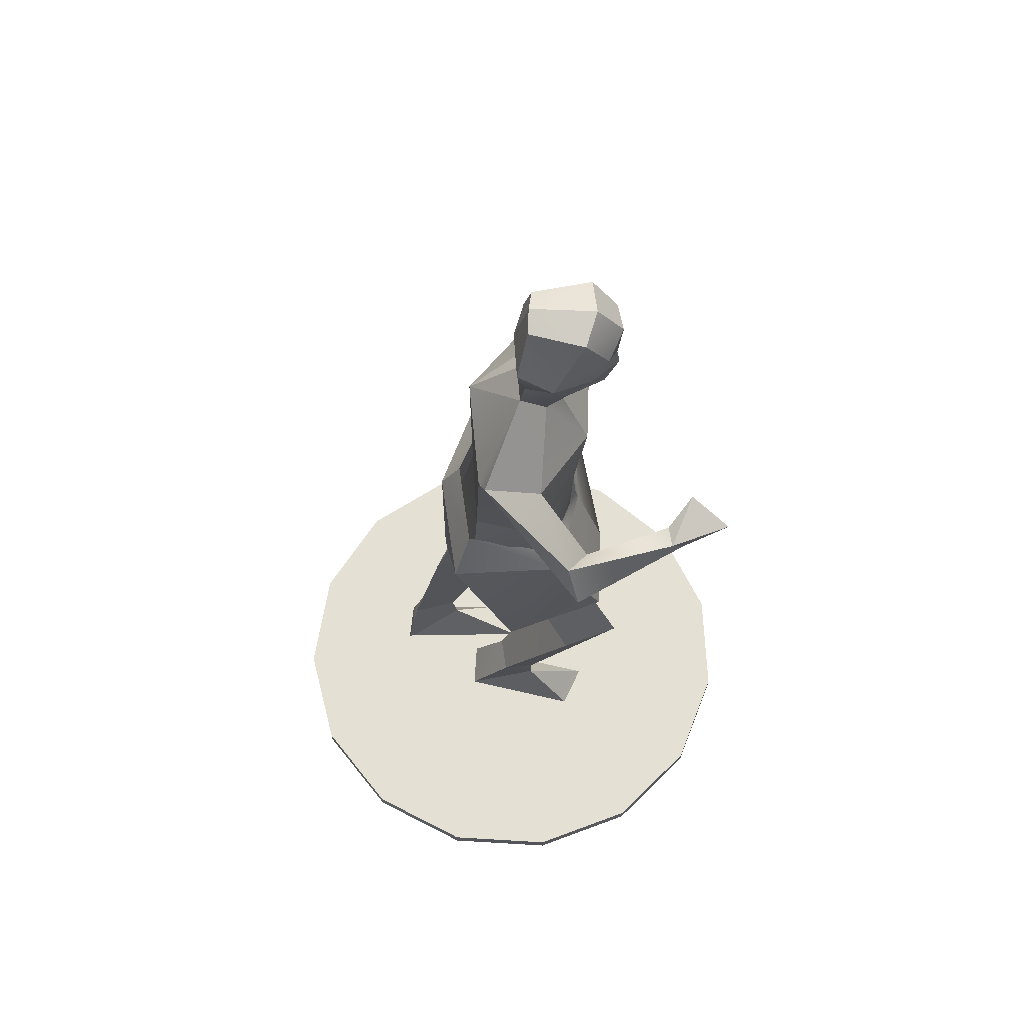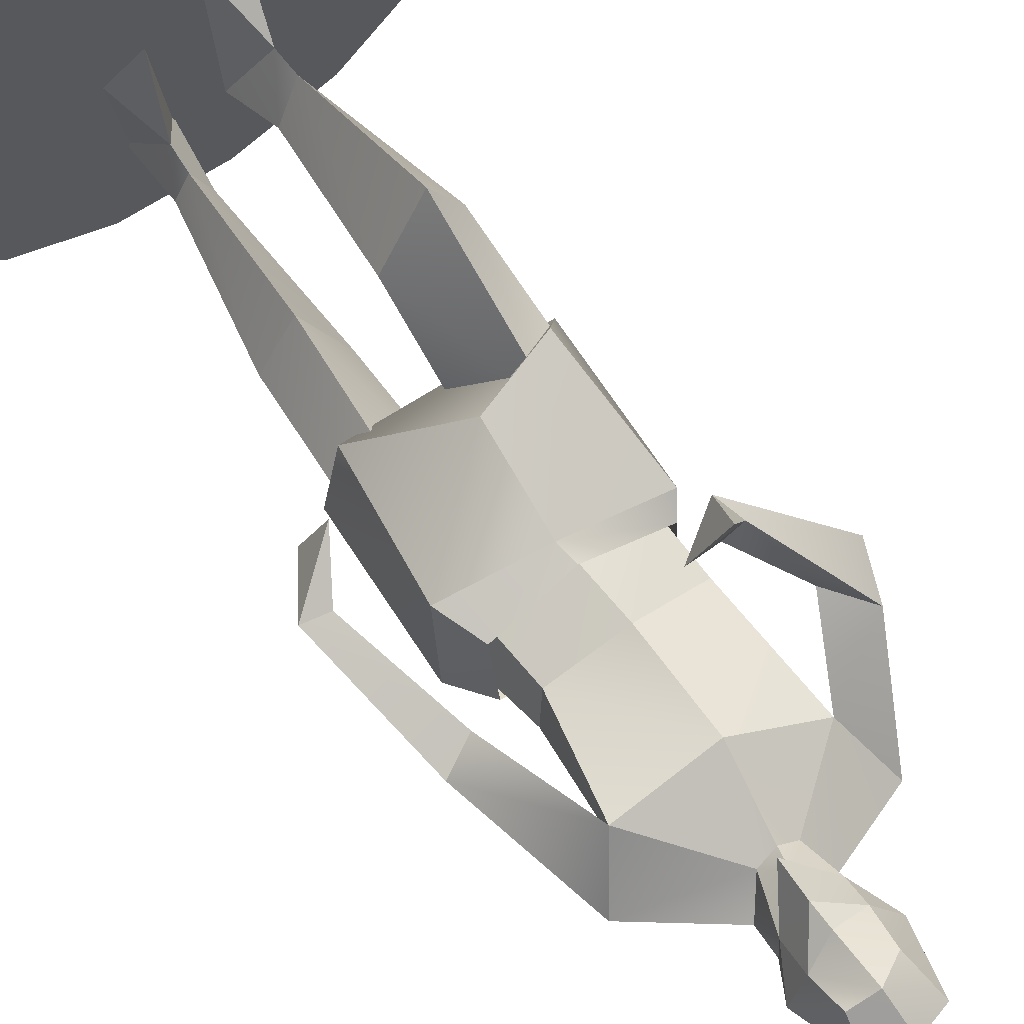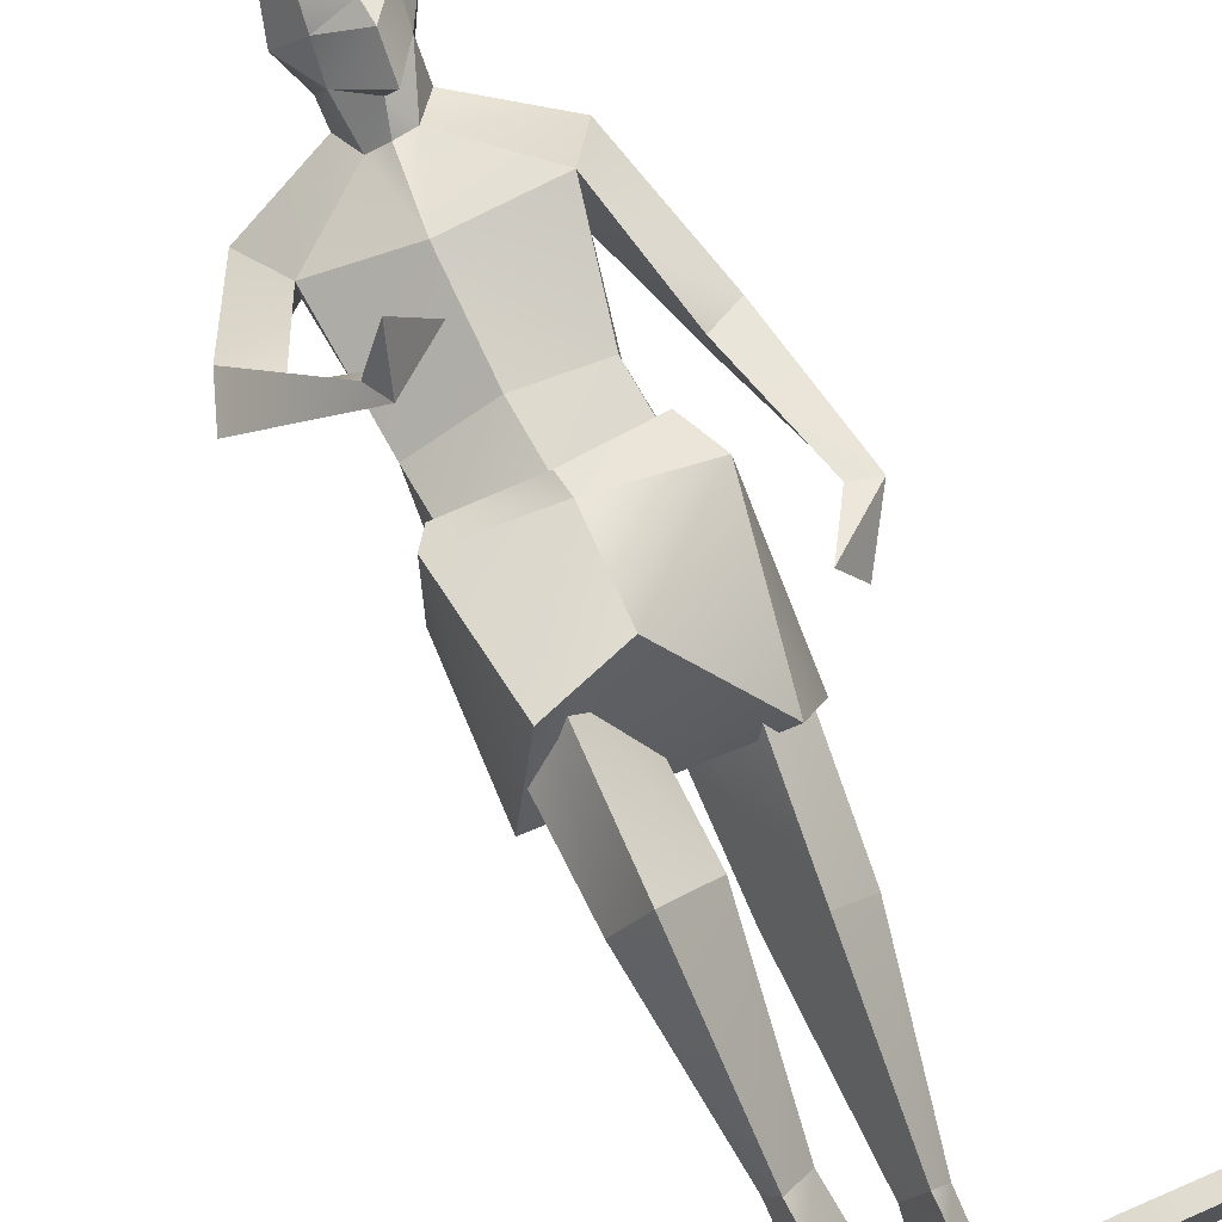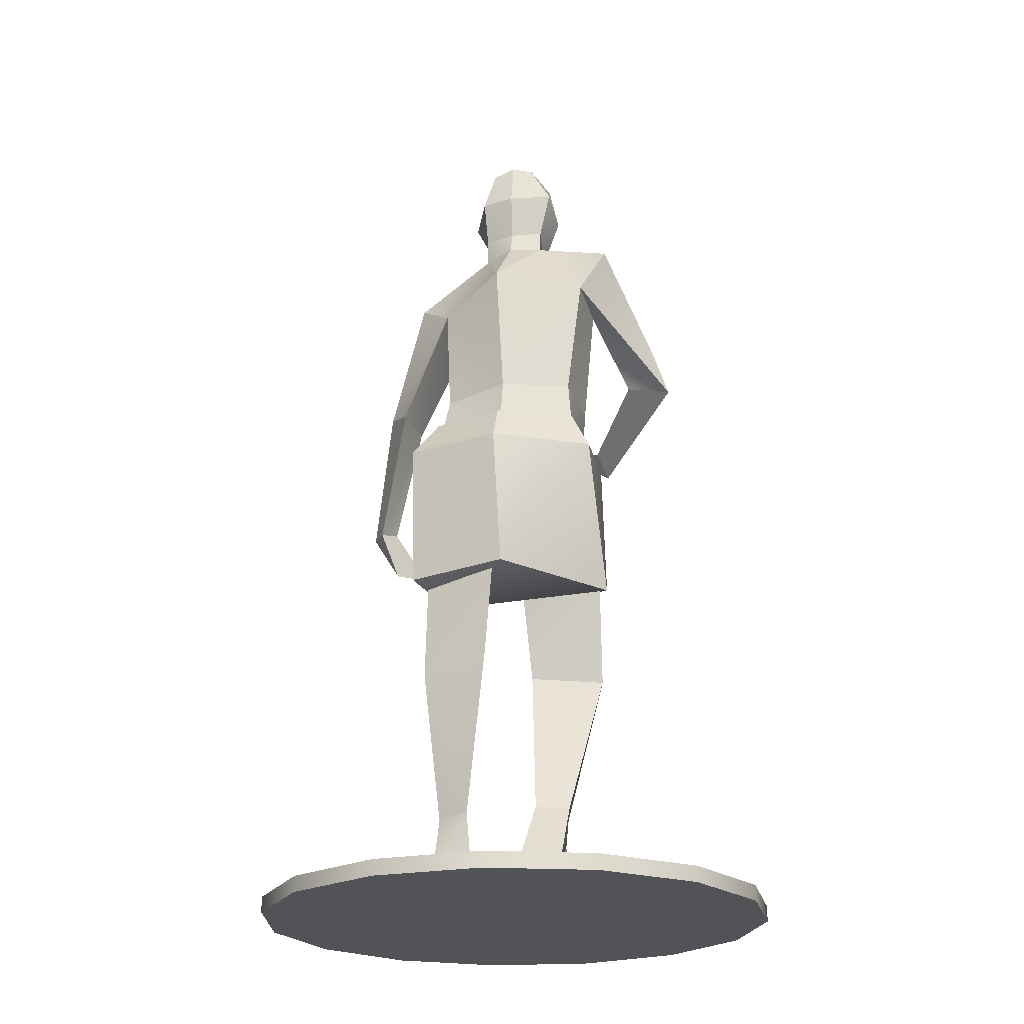
<metadata>
{"format":"obj","ext":"obj","renderer":"f3d","projection":"perspective","resolution":1024,"background":"white","views":[{"elev":66.0,"azim":-86.6,"up":"+Y"},{"elev":72.3,"azim":145.5,"up":"+Z"},{"elev":75.9,"azim":-24.4,"up":"+Z"},{"elev":-22.3,"azim":-167.3,"up":"+Y"}]}
</metadata>
<code>
g default
v 0.4568 -9.2e-05 -0.2034
v 0.3346 -9.2e-05 -0.3716
v 0.1545 -9.2e-05 -0.4755
v -0.05226 -9.2e-05 -0.4973
v -0.25 -9.2e-05 -0.433
v -0.4045 -9.2e-05 -0.2939
v -0.4891 -9.2e-05 -0.104
v -0.4891 -9.2e-05 0.104
v -0.4045 -9.2e-05 0.2939
v -0.25 -9.2e-05 0.433
v -0.05226 -9.2e-05 0.4973
v 0.1545 -9.2e-05 0.4755
v 0.3346 -9.2e-05 0.3716
v 0.4568 -9.2e-05 0.2034
v 0.5 -9.2e-05 0
v 0.4568 0.02991 -0.2034
v 0.3346 0.02991 -0.3716
v 0.1545 0.02991 -0.4755
v -0.05226 0.02991 -0.4973
v -0.25 0.02991 -0.433
v -0.4045 0.02991 -0.2939
v -0.4891 0.02991 -0.104
v -0.4891 0.02991 0.104
v -0.4045 0.02991 0.2939
v -0.25 0.02991 0.433
v -0.05226 0.02991 0.4973
v 0.1545 0.02991 0.4755
v 0.3346 0.02991 0.3716
v 0.4568 0.02991 0.2034
v 0.5 0.02991 0
v 0 -9.2e-05 0
v 0 0.02991 0
v 0.2027 0.9981 -0.08754
v 0.1853 0.9552 0.126
v 0.1458 0.6711 0.009359
v 0.1973 0.7048 -0.08993
v 0.00697 0.9779 0.1384
v 0.01282 0.9981 -0.1472
v 0.01156 1.069 -0.1089
v 0.1559 1.069 -0.05695
v 0.1507 1.035 0.1055
v -0.000152 1.018 0.1323
v 0.0011 0.7989 0.1922
v -0.1831 0.9718 -0.1057
v -0.171 0.9991 0.1059
v -0.00321 0.7137 -0.1465
v -0.1408 0.7516 0.197
v -0.1962 0.686 0.01004
v -0.1394 1.059 -0.07848
v -0.1477 1.033 0.08501
v -0.003092 1.454 0.09186
v -0.01784 1.311 0.1481
v 0.006321 0.9121 0.1214
v 0.007376 1.495 0.1219
v 0.007832 1.145 -0.07938
v 0.01089 0.9628 -0.1125
v 0.008642 1.566 0.0189
v 0.01094 1.524 0.008998
v 0.02064 1.589 0.1916
v 0.007358 1.755 0.1499
v 0.01498 1.682 0.199
v 0.007637 1.655 0.002917
v 0.00883 1.748 0.02906
v 0.02435 1.546 0.1973
v 0.0205 1.476 0.1725
v 0.1641 1.321 0.1436
v 0.03364 1.463 0.08161
v 0.1457 0.8977 0.083
v 0.06809 1.554 0.116
v 0.07139 1.514 0.0414
v 0.1389 1.135 -0.02636
v 0.1666 0.9599 -0.06722
v 0.1504 1.354 -0.01378
v 0.02207 1.418 -0.08222
v 0.1793 0.789 -0.02508
v 0.1091 0.7817 0.05034
v 0.2206 1.406 0.04554
v 0.07321 1.615 0.1584
v 0.07355 1.742 0.1383
v 0.06647 1.679 0.1859
v 0.1059 1.626 0.08739
v 0.05142 1.733 0.03171
v 0.1244 1.119 0.09427
v 0.02024 0.8019 -0.09429
v 0.07021 1.565 0.0379
v 0.07374 1.652 0.01723
v 0.1019 0.1605 -0.207
v 0.04053 0.1663 -0.2379
v 0.16 0.4824 -0.122
v 0.2273 1.108 0.06638
v 0.0222 0.5104 -0.173
v 0.08631 0.4725 -0.01947
v 0.07057 0.159 -0.1509
v 0.2887 1.14 0.04511
v 0.2384 1.113 -0.02924
v 0.1045 0.01974 -0.2578
v 0.02273 0.02079 -0.2613
v 0.04412 0.0308 0.003279
v 0.06986 0.1104 -0.142
v 0.123 0.02087 -0.02634
v 0.3353 0.8717 0.09127
v 0.3088 0.8706 0.05117
v 0.2303 0.7889 0.1411
v 0.2727 0.7731 0.05831
v 0.2884 0.8826 0.09738
v -0.01363 1.12 0.1273
v -0.1665 1.356 0.0654
v -0.03593 1.461 0.06699
v -0.1294 0.9483 0.09073
v -0.04659 1.535 0.1074
v -0.05521 1.52 0.0184
v -0.1325 1.133 -0.06256
v -0.1488 0.9381 -0.07268
v -0.1605 1.374 -0.05316
v -0.1701 0.8123 0.06192
v -0.09788 0.8422 0.1273
v -0.2128 1.461 -0.03707
v -0.04286 1.586 0.1476
v -0.05569 1.736 0.1333
v -0.03601 1.654 0.1765
v -0.08645 1.616 0.07945
v -0.03437 1.735 0.02981
v -0.1451 1.114 0.06243
v -0.01112 0.7771 -0.009936
v -0.0552 1.568 0.02639
v -0.0782 1.655 0.01386
v -0.1147 0.2214 -0.007615
v -0.04819 0.2261 -0.02132
v -0.1618 0.5237 0.1321
v -0.228 1.219 0.1595
v -0.01342 0.5369 0.1139
v -0.1095 0.5148 0.2405
v -0.09917 0.206 0.05272
v -0.2908 1.283 0.1253
v -0.3199 1.196 0.1472
v -0.1099 0.09326 -0.08606
v -0.02969 0.1098 -0.08556
v -0.05074 0.04498 0.1716
v -0.09535 0.1537 0.05176
v -0.1279 0.03137 0.1391
v -0.1643 1.135 0.3298
v -0.1436 1.09 0.3554
v -0.06018 1.149 0.3664
v -0.1244 1.155 0.4391
v -0.126 1.138 0.3208
v 0.4568 -9.2e-05 -0.2034
v 0.3346 -9.2e-05 -0.3716
v 0.1545 -9.2e-05 -0.4755
v -0.05226 -9.2e-05 -0.4973
v -0.25 -9.2e-05 -0.433
v -0.4045 -9.2e-05 -0.2939
v -0.4891 -9.2e-05 -0.104
v -0.4891 -9.2e-05 0.104
v -0.4045 -9.2e-05 0.2939
v -0.25 -9.2e-05 0.433
v -0.05226 -9.2e-05 0.4973
v 0.1545 -9.2e-05 0.4755
v 0.3346 -9.2e-05 0.3716
v 0.4568 -9.2e-05 0.2034
v 0.5 -9.2e-05 0
v 0.4568 0.02991 -0.2034
v 0.3346 0.02991 -0.3716
v 0.1545 0.02991 -0.4755
v -0.05226 0.02991 -0.4973
v -0.25 0.02991 -0.433
v -0.4045 0.02991 -0.2939
v -0.4891 0.02991 -0.104
v -0.4891 0.02991 0.104
v -0.4045 0.02991 0.2939
v -0.25 0.02991 0.433
v -0.05226 0.02991 0.4973
v 0.1545 0.02991 0.4755
v 0.3346 0.02991 0.3716
v 0.4568 0.02991 0.2034
v 0.5 0.02991 0
v 0 -9.2e-05 0
v 0 0.02991 0
v 0.2027 0.9981 -0.08754
v 0.1853 0.9552 0.126
v 0.1458 0.6711 0.009359
v 0.1973 0.7048 -0.08993
v 0.00697 0.9779 0.1384
v 0.01282 0.9981 -0.1472
v 0.01156 1.069 -0.1089
v 0.1559 1.069 -0.05695
v 0.1507 1.035 0.1055
v -0.000152 1.018 0.1323
v 0.0011 0.7989 0.1922
v -0.1831 0.9718 -0.1057
v -0.171 0.9991 0.1059
v -0.00321 0.7137 -0.1465
v -0.1408 0.7516 0.197
v -0.1962 0.686 0.01004
v -0.1394 1.059 -0.07848
v -0.1477 1.033 0.08501
v -0.003092 1.454 0.09186
v -0.01784 1.311 0.1481
v 0.006321 0.9121 0.1214
v 0.007376 1.495 0.1219
v 0.007832 1.145 -0.07938
v 0.01089 0.9628 -0.1125
v 0.008642 1.566 0.0189
v 0.01094 1.524 0.008998
v 0.02064 1.589 0.1916
v 0.007358 1.755 0.1499
v 0.01498 1.682 0.199
v 0.007637 1.655 0.002917
v 0.00883 1.748 0.02906
v 0.02435 1.546 0.1973
v 0.0205 1.476 0.1725
v 0.1641 1.321 0.1436
v 0.03364 1.463 0.08161
v 0.1457 0.8977 0.083
v 0.06809 1.554 0.116
v 0.07139 1.514 0.0414
v 0.1389 1.135 -0.02636
v 0.1666 0.9599 -0.06722
v 0.1504 1.354 -0.01378
v 0.02207 1.418 -0.08222
v 0.1793 0.789 -0.02508
v 0.1091 0.7817 0.05034
v 0.2206 1.406 0.04554
v 0.07321 1.615 0.1584
v 0.07355 1.742 0.1383
v 0.06647 1.679 0.1859
v 0.1059 1.626 0.08739
v 0.05142 1.733 0.03171
v 0.1244 1.119 0.09427
v 0.02024 0.8019 -0.09429
v 0.07021 1.565 0.0379
v 0.07374 1.652 0.01723
v 0.1019 0.1605 -0.207
v 0.04053 0.1663 -0.2379
v 0.16 0.4824 -0.122
v 0.2273 1.108 0.06638
v 0.0222 0.5104 -0.173
v 0.08631 0.4725 -0.01947
v 0.07057 0.159 -0.1509
v 0.2887 1.14 0.04511
v 0.2384 1.113 -0.02924
v 0.1045 0.01974 -0.2578
v 0.02273 0.02079 -0.2613
v 0.04412 0.0308 0.003279
v 0.06986 0.1104 -0.142
v 0.123 0.02087 -0.02634
v 0.3353 0.8717 0.09127
v 0.3088 0.8706 0.05117
v 0.2303 0.7889 0.1411
v 0.2727 0.7731 0.05831
v 0.2884 0.8826 0.09738
v -0.01363 1.12 0.1273
v -0.1665 1.356 0.0654
v -0.03593 1.461 0.06699
v -0.1294 0.9483 0.09073
v -0.04659 1.535 0.1074
v -0.05521 1.52 0.0184
v -0.1325 1.133 -0.06256
v -0.1488 0.9381 -0.07268
v -0.1605 1.374 -0.05316
v -0.1701 0.8123 0.06192
v -0.09788 0.8422 0.1273
v -0.2128 1.461 -0.03707
v -0.04286 1.586 0.1476
v -0.05569 1.736 0.1333
v -0.03601 1.654 0.1765
v -0.08645 1.616 0.07945
v -0.03437 1.735 0.02981
v -0.1451 1.114 0.06243
v -0.01112 0.7771 -0.009936
v -0.0552 1.568 0.02639
v -0.0782 1.655 0.01386
v -0.1147 0.2214 -0.007615
v -0.04819 0.2261 -0.02132
v -0.1618 0.5237 0.1321
v -0.228 1.219 0.1595
v -0.01342 0.5369 0.1139
v -0.1095 0.5148 0.2405
v -0.09917 0.206 0.05272
v -0.2908 1.283 0.1253
v -0.3199 1.196 0.1472
v -0.1099 0.09326 -0.08606
v -0.02969 0.1098 -0.08556
v -0.05074 0.04498 0.1716
v -0.09535 0.1537 0.05176
v -0.1279 0.03137 0.1391
v -0.1643 1.135 0.3298
v -0.1436 1.09 0.3554
v -0.06018 1.149 0.3664
v -0.1244 1.155 0.4391
v -0.126 1.138 0.3208
g enemy:default1
f 1 2 16
f 16 2 17
f 2 3 17
f 17 3 18
f 3 4 18
f 18 4 19
f 4 5 19
f 19 5 20
f 5 6 20
f 20 6 21
f 6 7 21
f 21 7 22
f 7 8 22
f 22 8 23
f 8 9 23
f 23 9 24
f 9 10 24
f 24 10 25
f 10 11 25
f 25 11 26
f 11 12 26
f 26 12 27
f 12 13 27
f 27 13 28
f 13 14 28
f 28 14 29
f 14 15 29
f 29 15 30
f 15 1 30
f 30 1 16
f 2 1 31
f 3 2 31
f 4 3 31
f 5 4 31
f 6 5 31
f 7 6 31
f 8 7 31
f 9 8 31
f 10 9 31
f 11 10 31
f 12 11 31
f 13 12 31
f 14 13 31
f 15 14 31
f 1 15 31
f 16 17 32
f 17 18 32
f 18 19 32
f 19 20 32
f 20 21 32
f 21 22 32
f 22 23 32
f 23 24 32
f 24 25 32
f 25 26 32
f 26 27 32
f 27 28 32
f 28 29 32
f 29 30 32
f 30 16 32
f 33 34 36
f 36 34 35
f 46 38 36
f 36 38 33
f 39 40 38
f 38 40 33
f 40 41 33
f 33 41 34
f 34 41 37
f 37 41 42
f 35 34 43
f 43 34 37
f 48 44 46
f 46 44 38
f 43 37 47
f 47 37 45
f 44 48 45
f 45 48 47
f 39 38 49
f 49 38 44
f 44 45 49
f 49 45 50
f 45 37 50
f 50 37 42
f 70 67 77
f 77 67 66
f 74 73 55
f 55 73 71
f 74 58 70
f 86 81 85
f 85 81 69
f 62 86 57
f 57 86 85
f 77 73 70
f 70 73 74
f 59 78 61
f 61 78 80
f 59 64 78
f 61 80 60
f 60 80 79
f 55 71 56
f 56 71 72
f 85 69 70
f 70 69 67
f 57 85 58
f 58 85 70
f 79 81 82
f 82 81 86
f 60 79 63
f 63 79 82
f 63 82 62
f 62 82 86
f 95 102 90
f 90 102 105
f 95 94 102
f 102 94 101
f 75 89 84
f 84 89 91
f 94 90 101
f 101 90 105
f 101 105 103
f 105 102 103
f 102 101 104
f 102 104 103
f 103 104 101
f 51 52 67
f 67 52 66
f 71 83 72
f 72 83 68
f 81 78 69
f 79 80 81
f 81 80 78
f 95 90 73
f 73 90 66
f 90 94 66
f 66 94 77
f 77 94 73
f 73 94 95
f 68 83 53
f 53 83 106
f 83 71 66
f 66 71 73
f 66 52 83
f 83 52 106
f 89 75 92
f 92 75 76
f 91 92 84
f 84 92 76
f 69 54 67
f 67 54 51
f 65 54 69
f 65 69 64
f 64 69 78
f 91 89 88
f 88 89 87
f 92 93 89
f 89 93 87
f 88 93 91
f 91 93 92
f 98 97 100
f 100 97 96
f 97 99 88
f 88 99 93
f 87 96 88
f 88 96 97
f 93 99 87
f 87 99 96
f 98 99 97
f 99 100 96
f 100 99 98
f 117 107 111
f 111 107 108
f 112 114 55
f 55 114 74
f 74 111 58
f 110 121 125
f 125 121 126
f 57 125 62
f 62 125 126
f 74 114 111
f 111 114 117
f 61 120 59
f 59 120 118
f 59 118 64
f 60 119 61
f 61 119 120
f 113 112 56
f 56 112 55
f 108 110 111
f 111 110 125
f 58 111 57
f 57 111 125
f 126 121 122
f 122 121 119
f 122 119 63
f 63 119 60
f 126 122 62
f 62 122 63
f 135 130 142
f 142 130 145
f 142 141 135
f 135 141 134
f 124 131 115
f 115 131 129
f 134 141 130
f 130 141 145
f 141 143 145
f 145 143 142
f 142 144 141
f 142 143 144
f 143 141 144
f 107 52 108
f 108 52 51
f 112 113 123
f 123 113 109
f 121 110 118
f 119 121 120
f 120 121 118
f 114 107 135
f 135 107 130
f 117 134 107
f 107 134 130
f 117 114 134
f 134 114 135
f 53 106 109
f 109 106 123
f 114 112 107
f 107 112 123
g defaultHideFaceDataSet enemy:defaultShapeHiddenFacesSet enemy:default1
f 106 52 123
f 123 52 107
g enemy:default1
f 132 116 129
f 129 116 115
f 124 116 131
f 131 116 132
f 110 108 54
f 54 108 51
f 65 110 54
f 65 64 110
f 110 64 118
f 128 127 131
f 131 127 129
f 127 133 129
f 129 133 132
f 132 133 131
f 131 133 128
f 136 137 140
f 140 137 138
f 133 139 128
f 128 139 137
f 137 136 128
f 128 136 127
f 136 139 127
f 127 139 133
f 138 137 139
f 139 136 140
f 140 138 139
f 146 147 161
f 161 147 162
f 147 148 162
f 162 148 163
f 148 149 163
f 163 149 164
f 149 150 164
f 164 150 165
f 150 151 165
f 165 151 166
f 151 152 166
f 166 152 167
f 152 153 167
f 167 153 168
f 153 154 168
f 168 154 169
f 154 155 169
f 169 155 170
f 155 156 170
f 170 156 171
f 156 157 171
f 171 157 172
f 157 158 172
f 172 158 173
f 158 159 173
f 173 159 174
f 159 160 174
f 174 160 175
f 160 146 175
f 175 146 161
f 147 146 176
f 148 147 176
f 149 148 176
f 150 149 176
f 151 150 176
f 152 151 176
f 153 152 176
f 154 153 176
f 155 154 176
f 156 155 176
f 157 156 176
f 158 157 176
f 159 158 176
f 160 159 176
f 146 160 176
f 161 162 177
f 162 163 177
f 163 164 177
f 164 165 177
f 165 166 177
f 166 167 177
f 167 168 177
f 168 169 177
f 169 170 177
f 170 171 177
f 171 172 177
f 172 173 177
f 173 174 177
f 174 175 177
f 175 161 177
f 178 179 181
f 181 179 180
f 191 183 181
f 181 183 178
f 184 185 183
f 183 185 178
f 185 186 178
f 178 186 179
f 179 186 182
f 182 186 187
f 180 179 188
f 188 179 182
f 193 189 191
f 191 189 183
f 188 182 192
f 192 182 190
f 189 193 190
f 190 193 192
f 184 183 194
f 194 183 189
f 189 190 194
f 194 190 195
f 190 182 195
f 195 182 187
f 215 212 222
f 222 212 211
f 219 218 200
f 200 218 216
f 219 203 215
f 231 226 230
f 230 226 214
f 207 231 202
f 202 231 230
f 222 218 215
f 215 218 219
f 204 223 206
f 206 223 225
f 204 209 223
f 206 225 205
f 205 225 224
f 200 216 201
f 201 216 217
f 230 214 215
f 215 214 212
f 202 230 203
f 203 230 215
f 224 226 227
f 227 226 231
f 205 224 208
f 208 224 227
f 208 227 207
f 207 227 231
f 240 247 235
f 235 247 250
f 240 239 247
f 247 239 246
f 220 234 229
f 229 234 236
f 239 235 246
f 246 235 250
f 246 250 248
f 250 247 248
f 247 246 249
f 247 249 248
f 248 249 246
f 196 197 212
f 212 197 211
f 216 228 217
f 217 228 213
f 226 223 214
f 224 225 226
f 226 225 223
f 240 235 218
f 218 235 211
f 235 239 211
f 211 239 222
f 222 239 218
f 218 239 240
f 213 228 198
f 198 228 251
f 228 216 211
f 211 216 218
f 211 197 228
f 228 197 251
f 234 220 237
f 237 220 221
f 236 237 229
f 229 237 221
f 214 199 212
f 212 199 196
f 210 199 214
f 210 214 209
f 209 214 223
f 236 234 233
f 233 234 232
f 237 238 234
f 234 238 232
f 233 238 236
f 236 238 237
f 243 242 245
f 245 242 241
f 242 244 233
f 233 244 238
f 232 241 233
f 233 241 242
f 238 244 232
f 232 244 241
f 243 244 242
f 244 245 241
f 245 244 243
f 262 252 256
f 256 252 253
f 257 259 200
f 200 259 219
f 219 256 203
f 255 266 270
f 270 266 271
f 202 270 207
f 207 270 271
f 219 259 256
f 256 259 262
f 206 265 204
f 204 265 263
f 204 263 209
f 205 264 206
f 206 264 265
f 258 257 201
f 201 257 200
f 253 255 256
f 256 255 270
f 203 256 202
f 202 256 270
f 271 266 267
f 267 266 264
f 267 264 208
f 208 264 205
f 271 267 207
f 207 267 208
f 280 275 287
f 287 275 290
f 287 286 280
f 280 286 279
f 269 276 260
f 260 276 274
f 279 286 275
f 275 286 290
f 286 288 290
f 290 288 287
f 287 289 286
f 287 288 289
f 288 286 289
f 252 197 253
f 253 197 196
f 257 258 268
f 268 258 254
f 266 255 263
f 264 266 265
f 265 266 263
f 259 252 280
f 280 252 275
f 262 279 252
f 252 279 275
f 262 259 279
f 279 259 280
f 198 251 254
f 254 251 268
f 259 257 252
f 252 257 268
f 251 197 268
f 268 197 252
f 277 261 274
f 274 261 260
f 269 261 276
f 276 261 277
f 255 253 199
f 199 253 196
f 210 255 199
f 210 209 255
f 255 209 263
f 273 272 276
f 276 272 274
f 272 278 274
f 274 278 277
f 277 278 276
f 276 278 273
f 281 282 285
f 285 282 283
f 278 284 273
f 273 284 282
f 282 281 273
f 273 281 272
f 281 284 272
f 272 284 278
f 283 282 284
f 284 281 285
f 285 283 284
f 36 35 46
f 46 35 48
f 35 43 48
f 43 47 48

</code>
